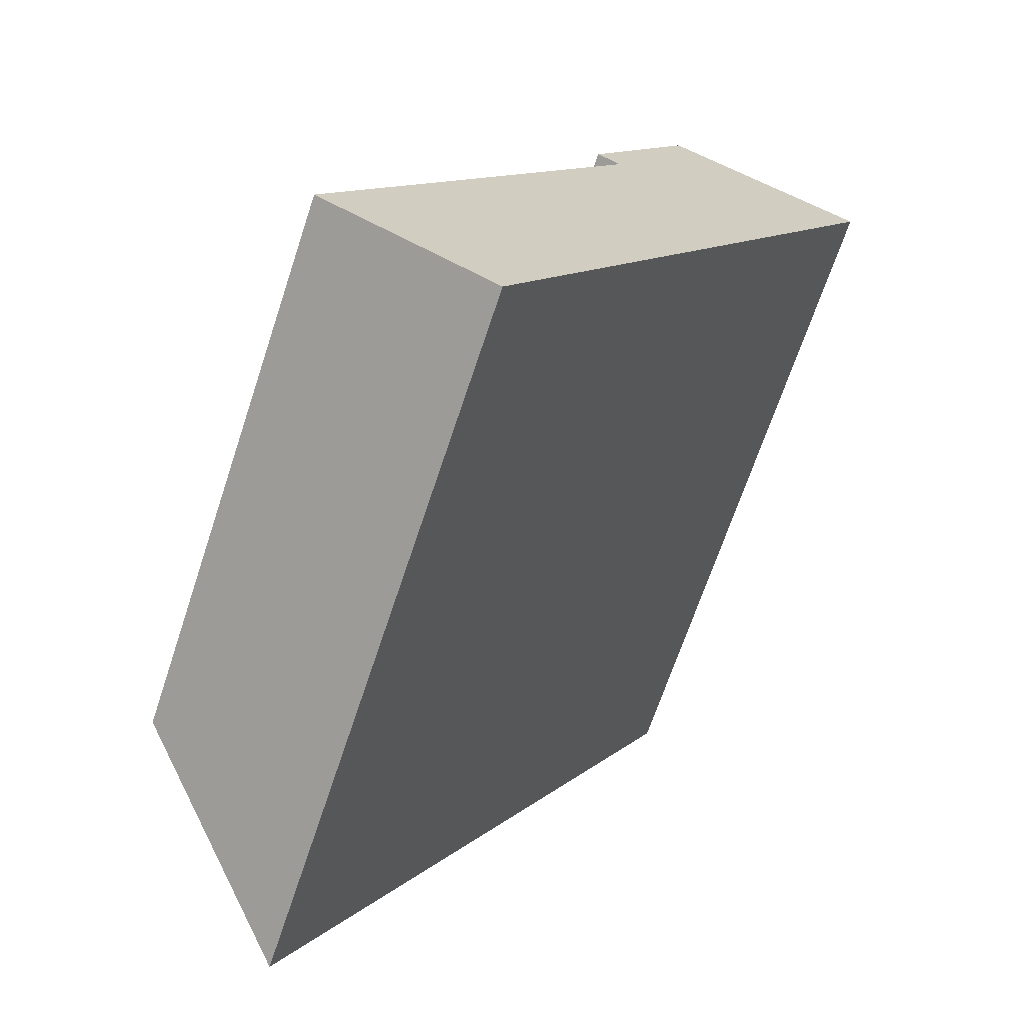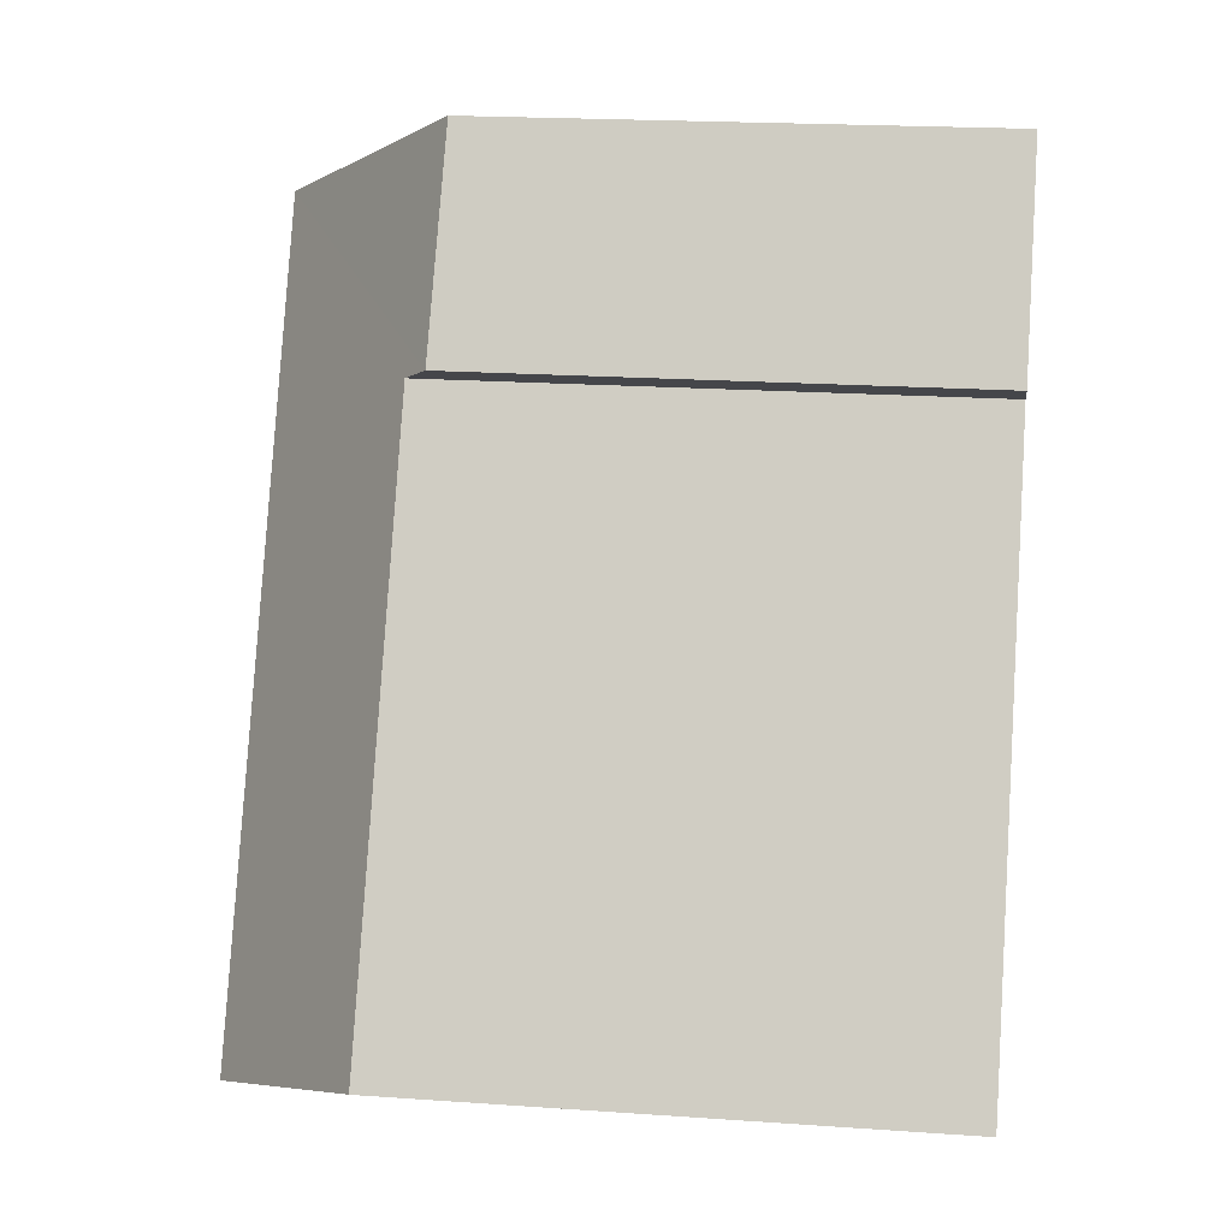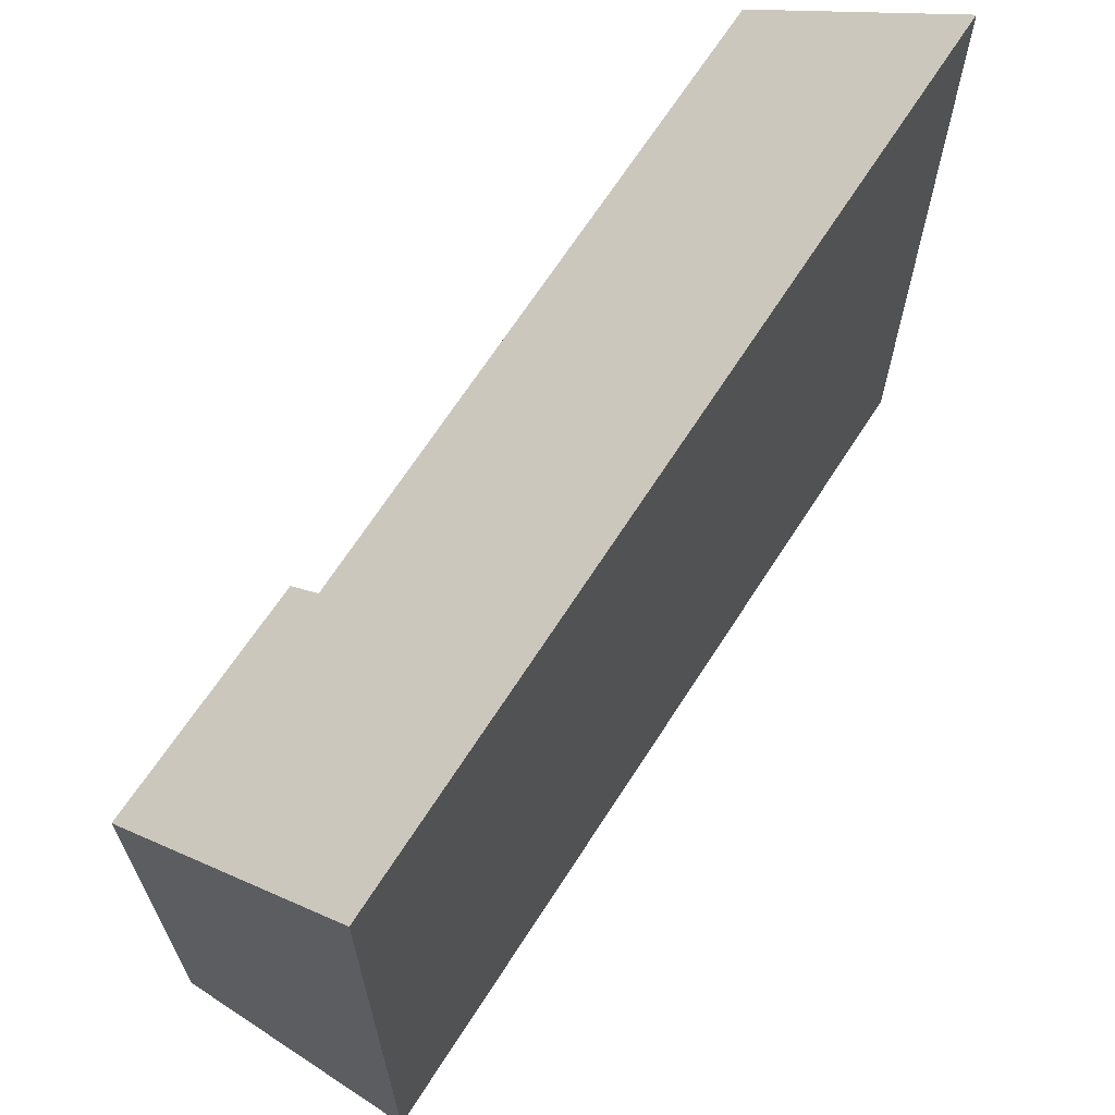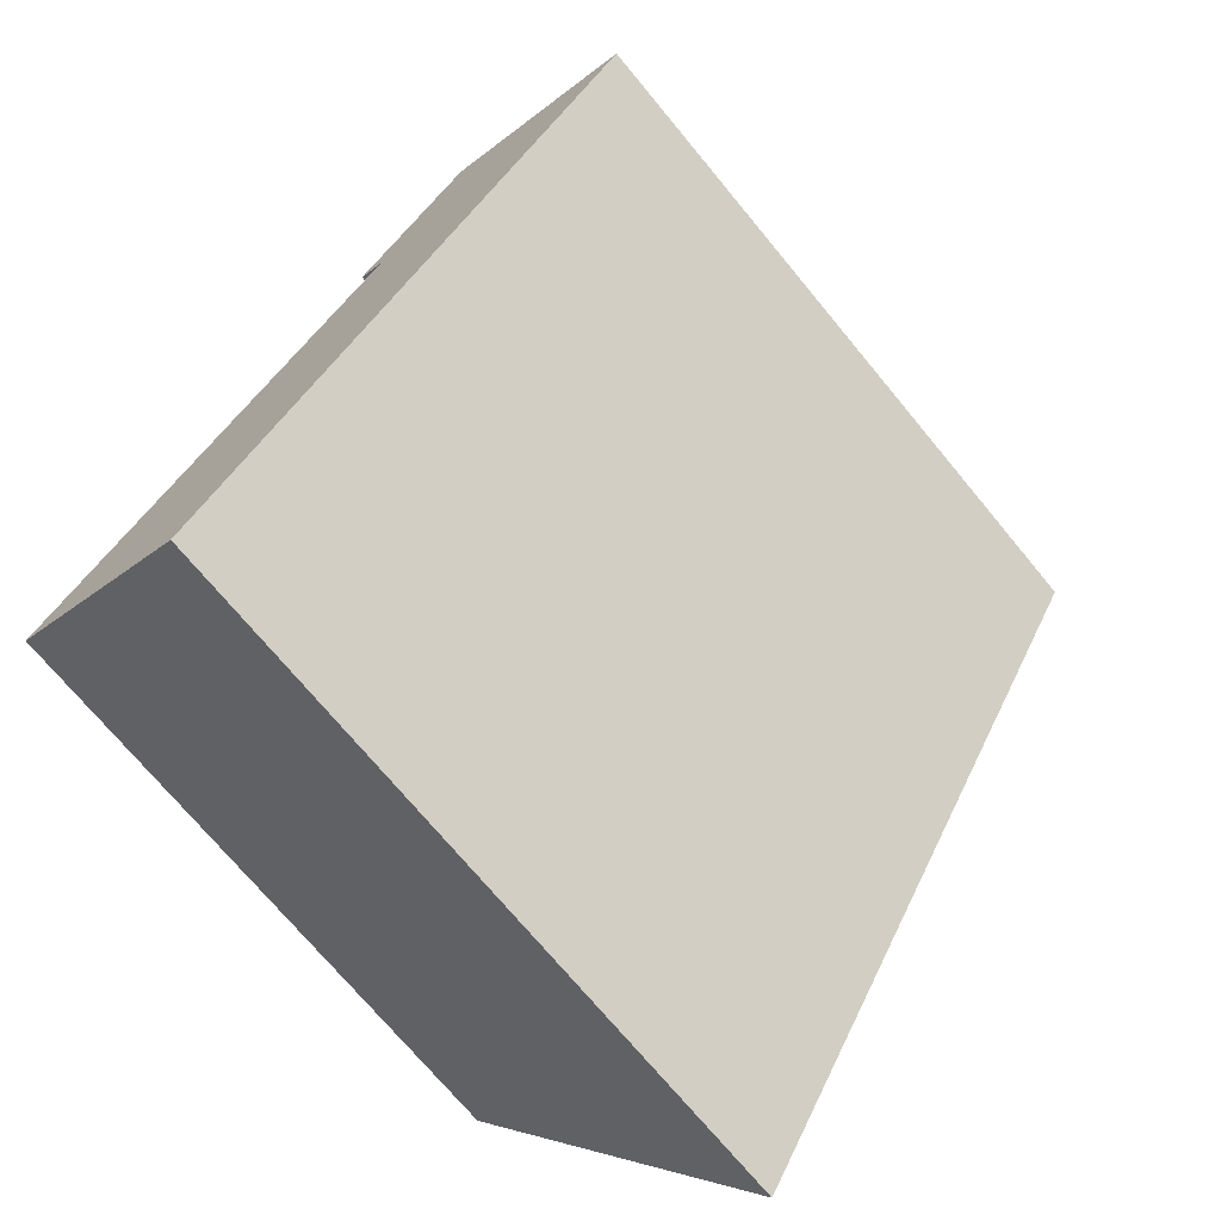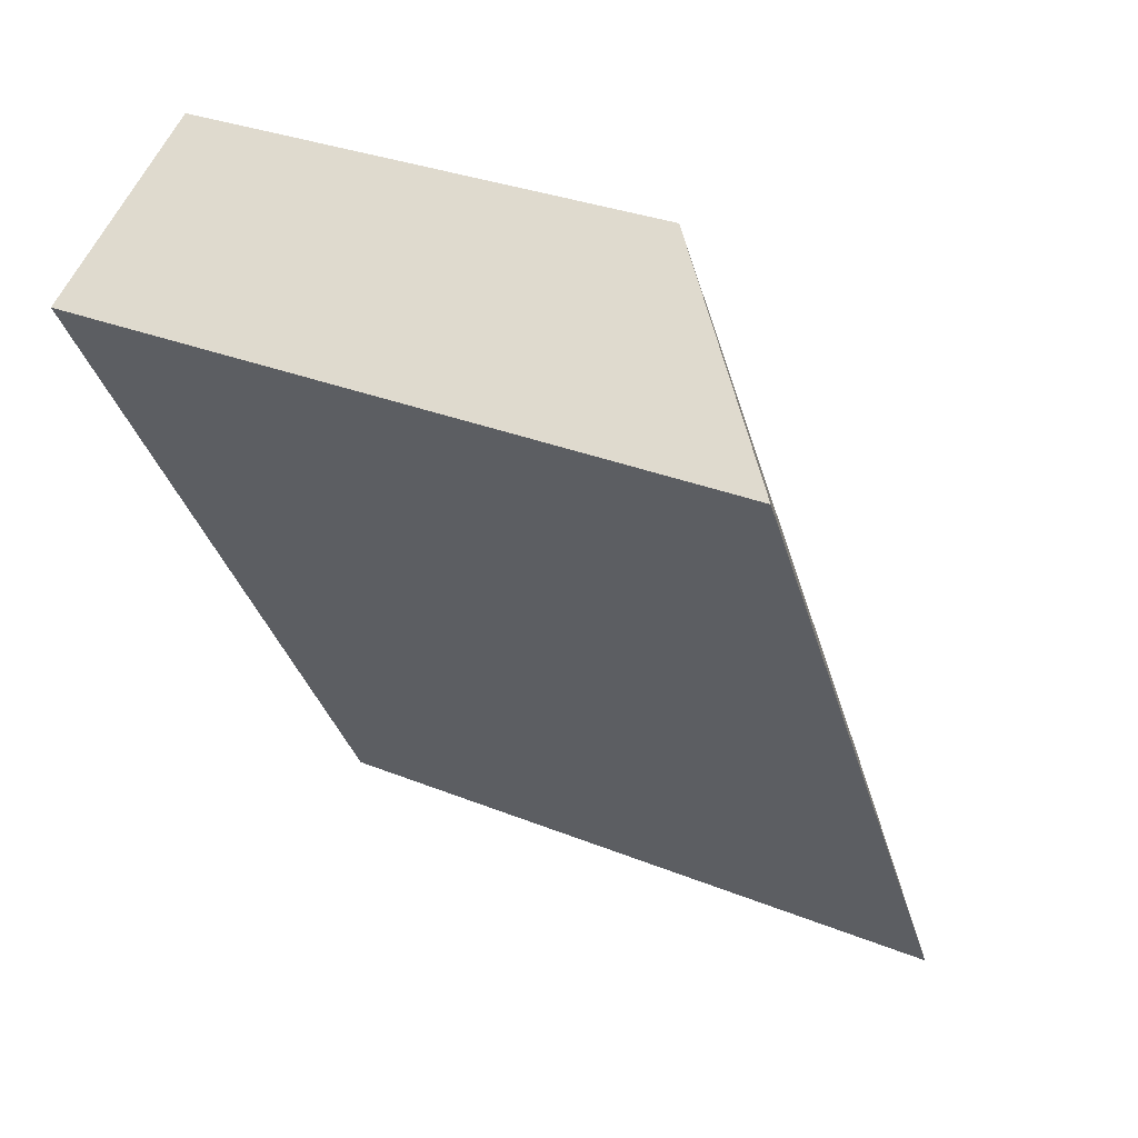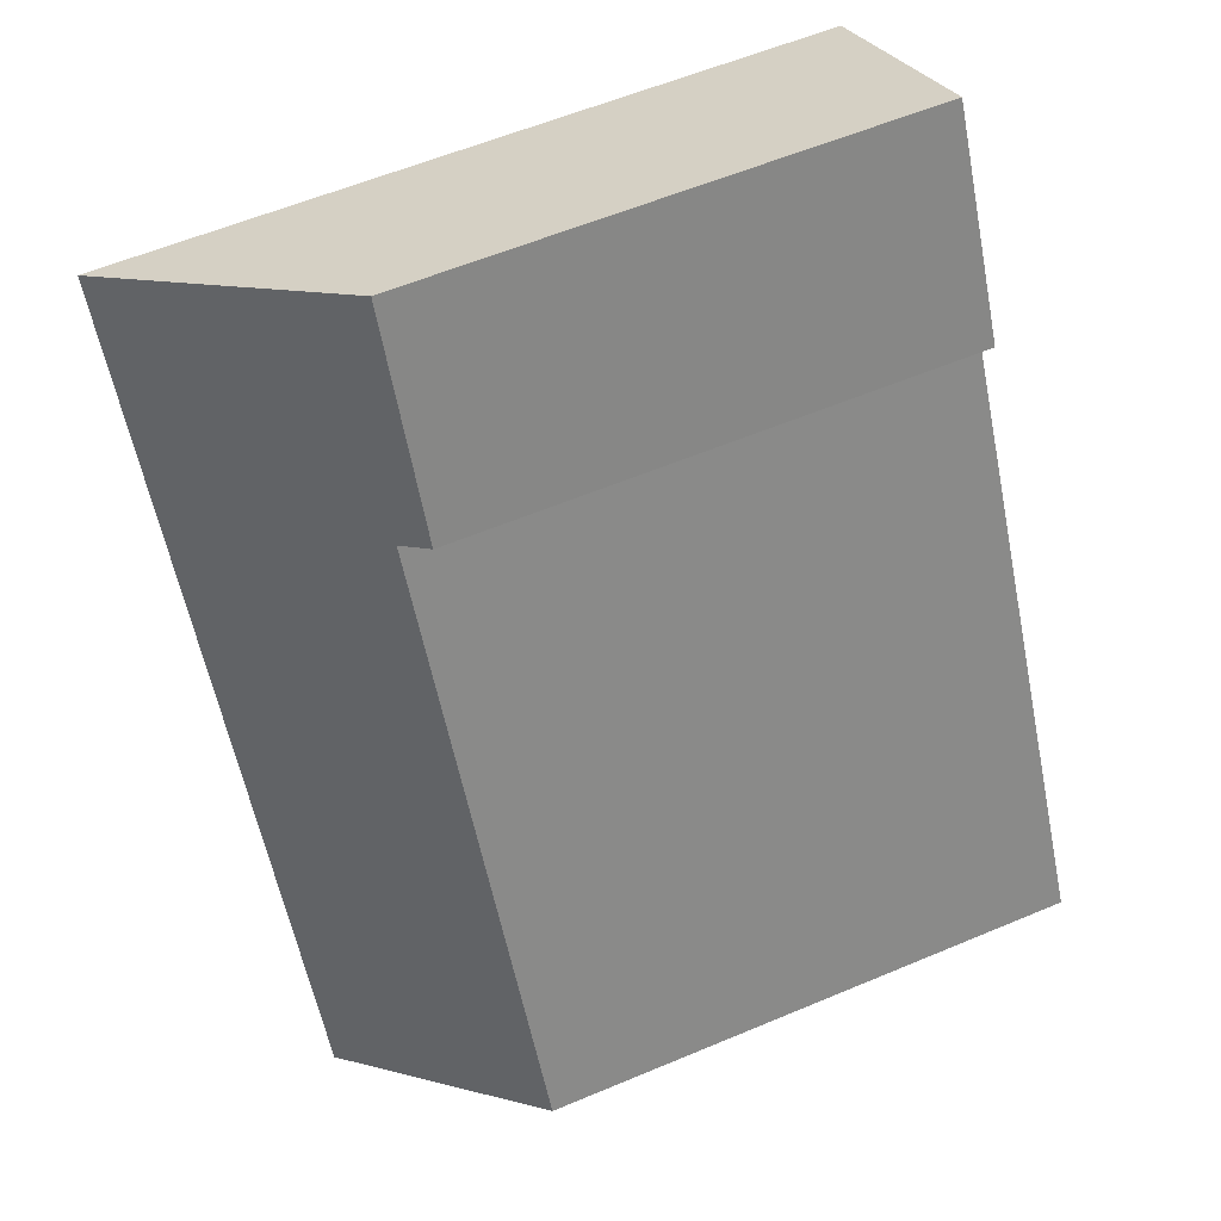
<metadata>
{"format":"obj","ext":"obj","renderer":"f3d","projection":"perspective","resolution":1024,"background":"white","views":[{"elev":-68.3,"azim":-18.4,"up":"+Z"},{"elev":20.5,"azim":-82.8,"up":"+Z"},{"elev":68.2,"azim":62.6,"up":"+Y"},{"elev":-72.2,"azim":39.6,"up":"+Z"},{"elev":30.5,"azim":120.4,"up":"+Z"},{"elev":58.4,"azim":-113.5,"up":"+Z"}]}
</metadata>
<code>
v  9.347 11.01 10.05
v  4.425 8.083 8.672
v  6.142 8.02 11.83
v  4.812 8.45 8.444
v  2.713 11.01 -1.537
v  0 8.467 5.185e-16
v  4.425 -5.31e-16 8.672
v  6.142 -7.241e-16 11.83
v  0 0 0
v  4.812 -5.17e-16 8.444
v  9.347 -6.151e-16 10.05
v  2.713 9.411e-17 -1.537
g defaultobject
f 1 2 3
f 2 1 4
f 4 1 5
f 4 5 6
f 7 3 2
f 3 7 8
f 9 4 6
f 4 9 10
f 3 11 1
f 11 3 8
f 11 5 1
f 5 11 12
f 12 6 5
f 6 12 9
f 10 2 4
f 2 10 7
f 7 11 8
f 11 7 10
f 11 10 12
f 12 10 9

</code>
